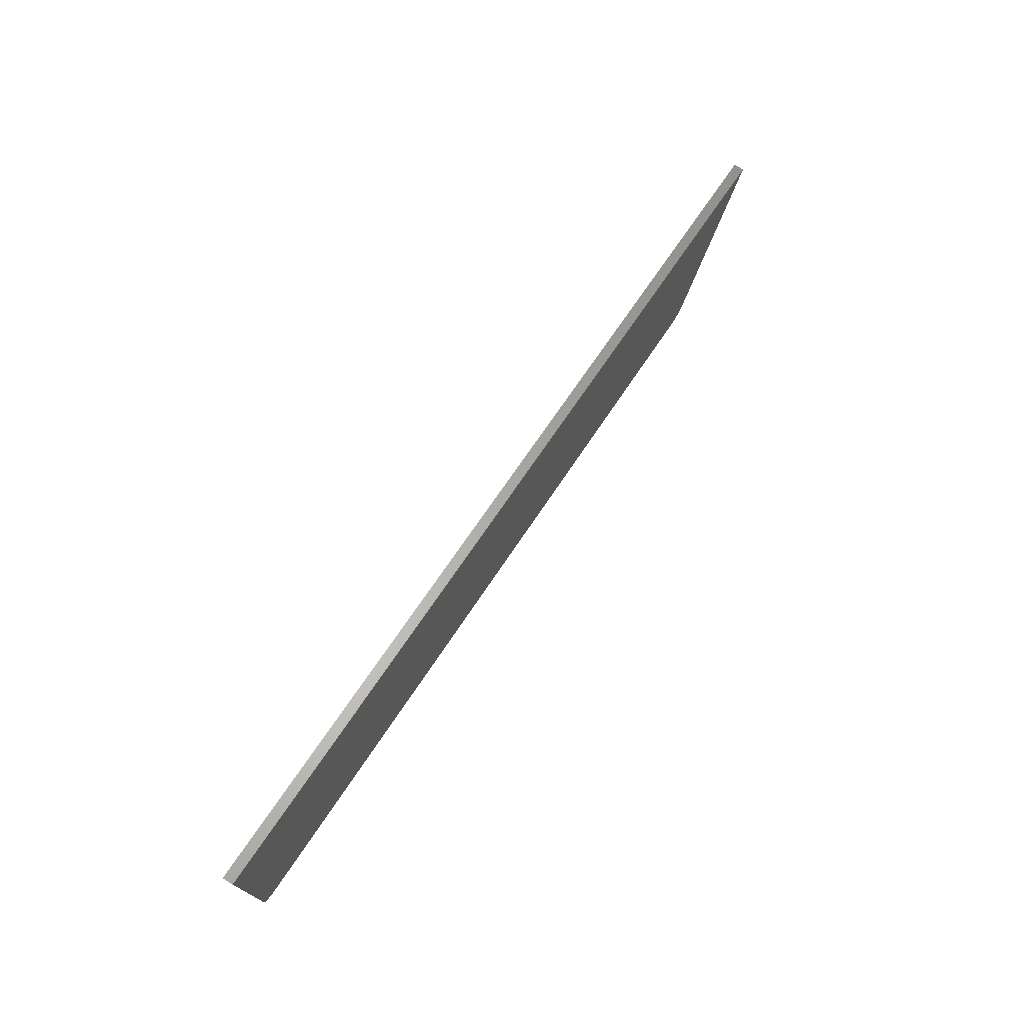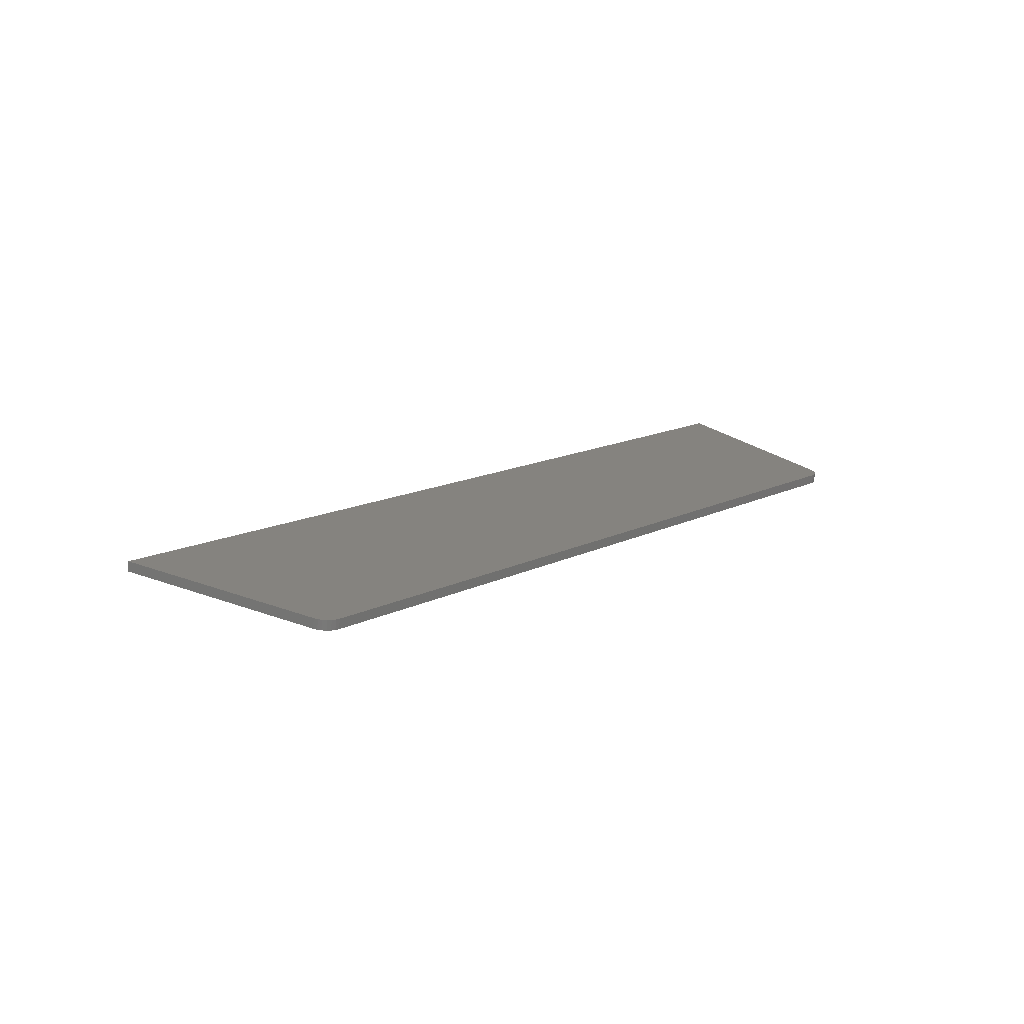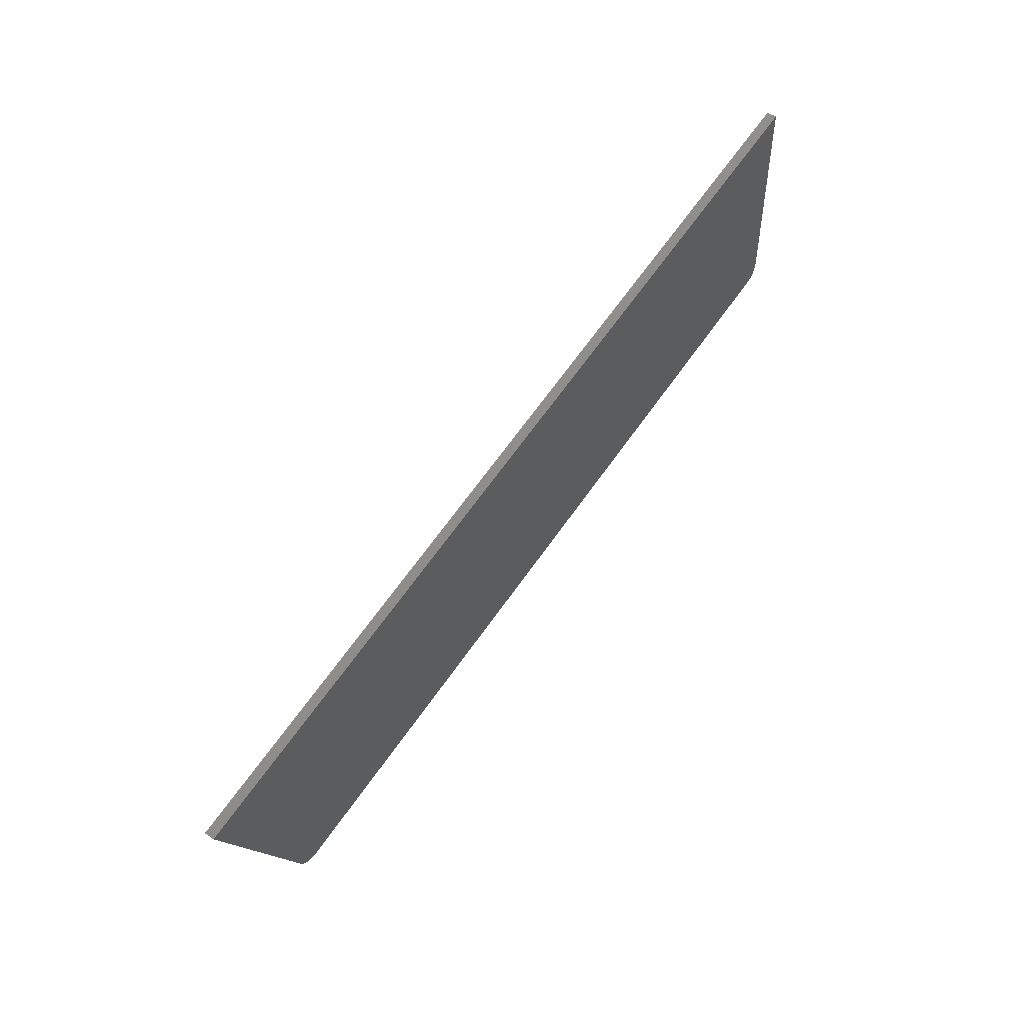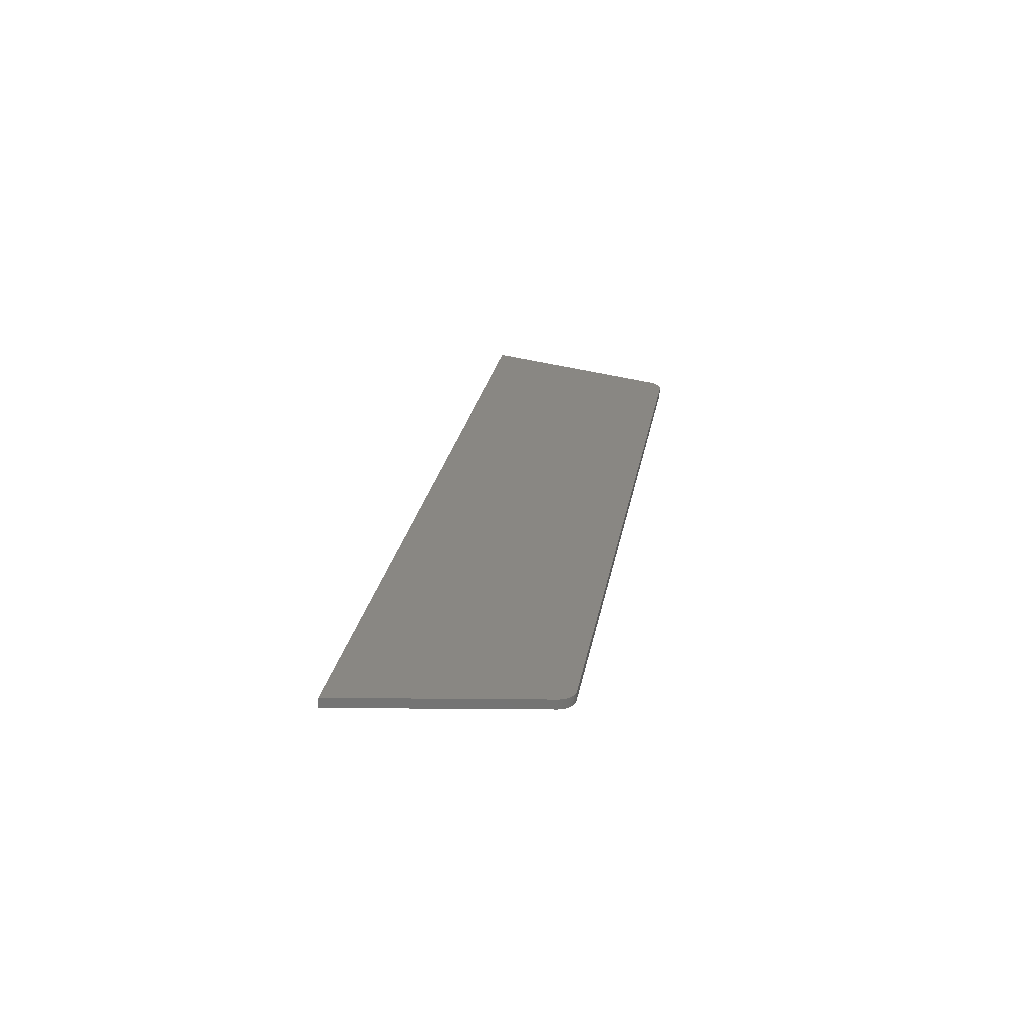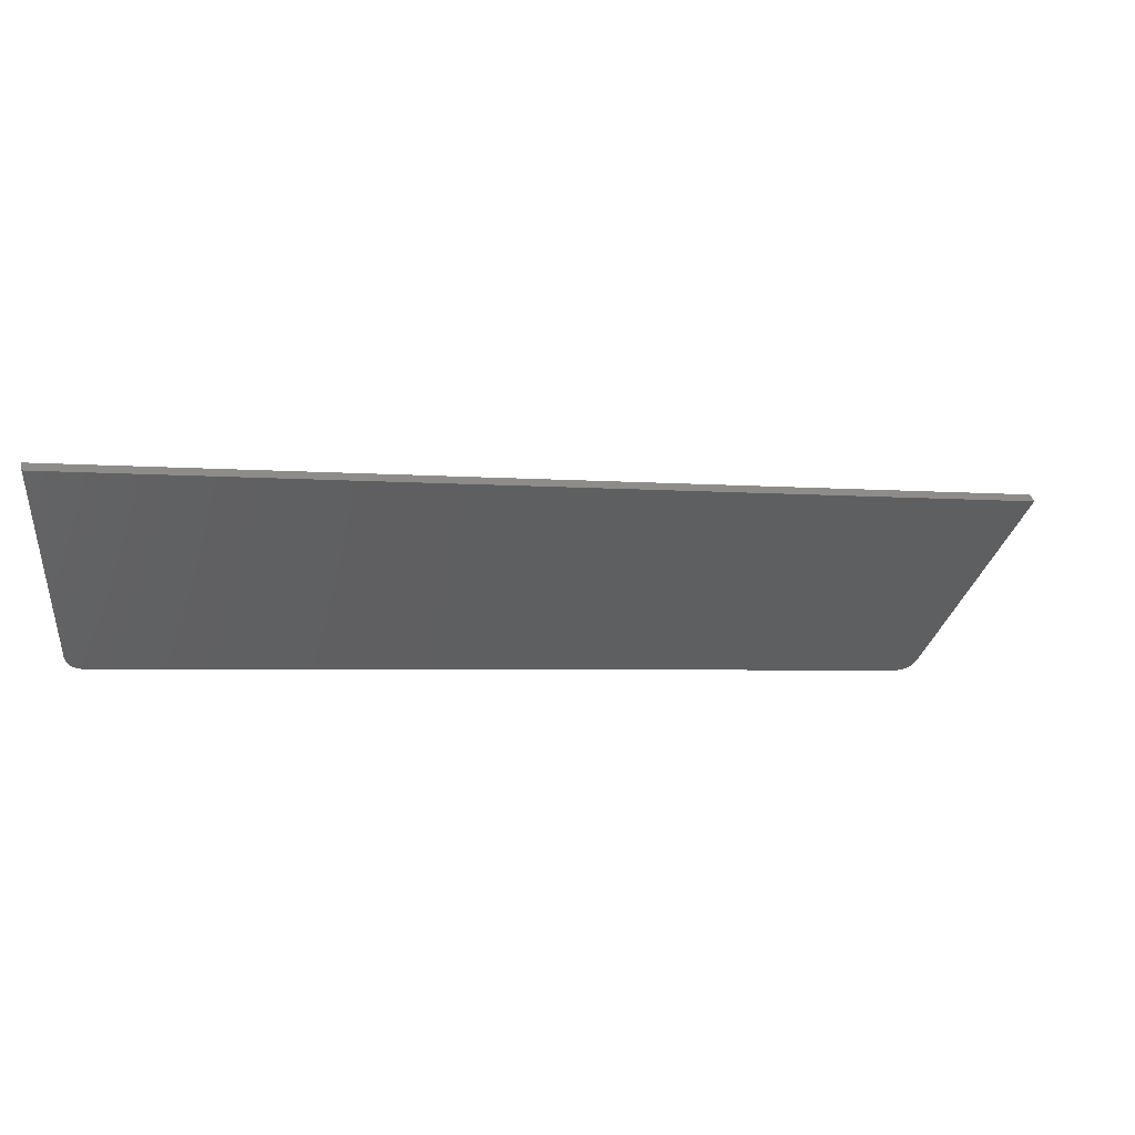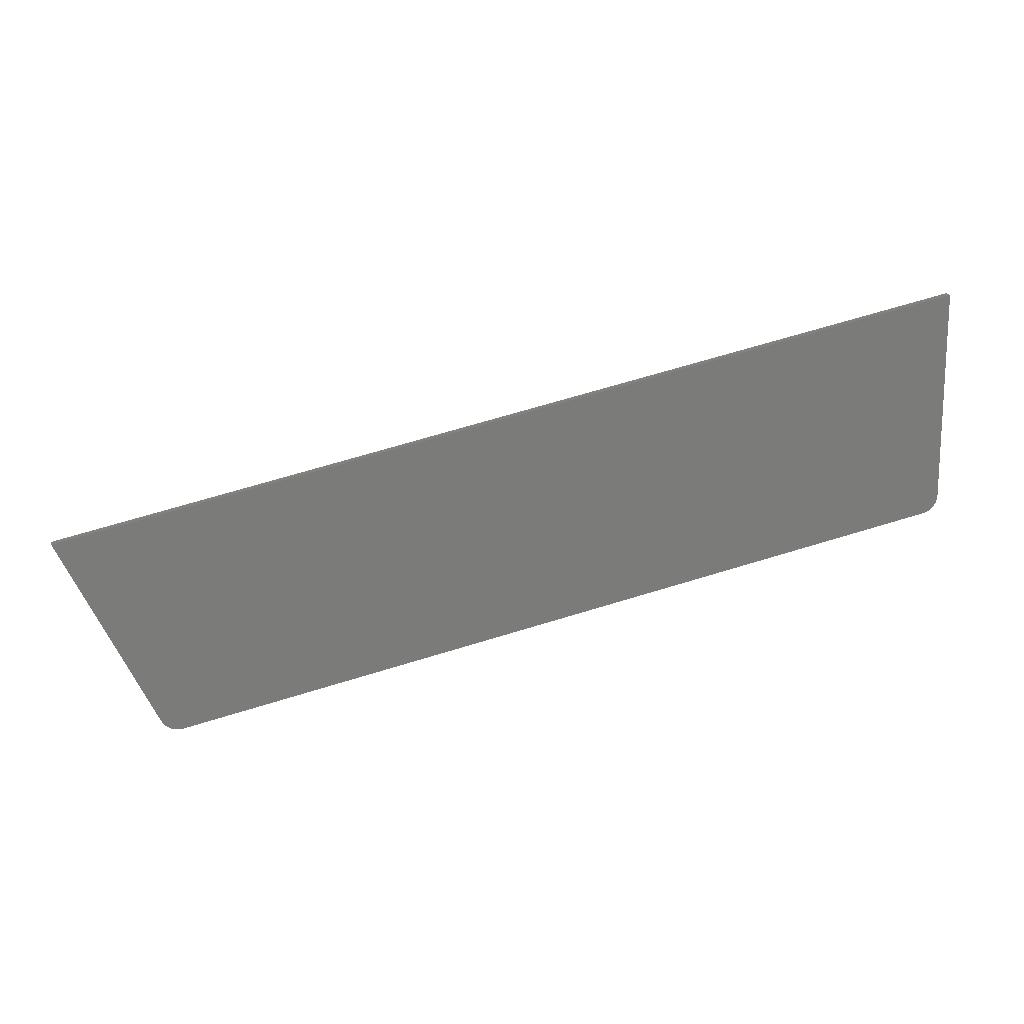
<metadata>
{"format":"stl","ext":"stl","renderer":"f3d","projection":"perspective","resolution":1024,"background":"white","views":[{"elev":74.5,"azim":-51.1,"up":"+Z"},{"elev":22.3,"azim":145.0,"up":"+Y"},{"elev":51.6,"azim":133.3,"up":"+Z"},{"elev":30.8,"azim":113.2,"up":"+Y"},{"elev":42.5,"azim":-6.8,"up":"+Z"},{"elev":15.9,"azim":175.9,"up":"+Z"}]}
</metadata>
<code>
# stl→obj: 38 verts, 72 faces
v 9453 1088 5341
v 9452 1100 5341
v 8670 996.3 5528
v 8668 1009 5528
v 8522 991.6 5286
v 9460 1101 5062
v 8523 979.2 5286
v 9462 1089 5062
v 8519 978.7 5288
v 8517 991.1 5288
v 8514 978.2 5291
v 8513 990.6 5291
v 8511 977.7 5294
v 8509 990.2 5294
v 8508 977.4 5299
v 8507 989.8 5299
v 8506 977.2 5303
v 8505 989.6 5303
v 8506 977.2 5308
v 8504 989.6 5308
v 8655 994.6 5531
v 8506 977.2 5567
v 9487 1092 5074
v 9602 1105 5305
v 9467 1089 5062
v 9472 1090 5062
v 9477 1091 5064
v 9481 1091 5067
v 9485 1092 5070
v 8504 989.6 5567
v 8653 1007 5531
v 9486 1104 5074
v 9601 1118 5305
v 9483 1104 5070
v 9480 1104 5067
v 9475 1103 5064
v 9470 1102 5062
v 9465 1102 5062
f 1 2 3
f 3 2 4
f 5 6 7
f 7 6 8
f 7 9 5
f 5 9 10
f 10 9 11
f 12 11 13
f 14 13 15
f 16 15 17
f 18 17 19
f 20 18 19
f 18 16 17
f 16 14 15
f 14 12 13
f 12 10 11
f 17 15 19
f 19 15 13
f 11 19 13
f 11 9 19
f 19 9 7
f 21 7 3
f 21 19 7
f 21 22 19
f 7 8 3
f 3 8 1
f 1 8 23
f 24 1 23
f 25 26 8
f 8 26 27
f 28 8 27
f 28 29 8
f 8 29 23
f 30 31 20
f 20 31 5
f 10 20 5
f 10 12 20
f 20 12 14
f 16 20 14
f 16 18 20
f 31 4 5
f 5 4 6
f 6 4 2
f 32 2 33
f 32 6 2
f 32 34 6
f 6 34 35
f 36 6 35
f 36 37 6
f 6 37 38
f 6 38 8
f 8 38 25
f 25 38 37
f 26 37 36
f 27 36 35
f 28 35 34
f 29 34 32
f 23 29 32
f 29 28 34
f 28 27 35
f 27 26 36
f 26 25 37
f 22 30 19
f 19 30 20
f 30 22 31
f 31 22 21
f 31 21 4
f 4 21 3
f 2 1 33
f 33 1 24
f 32 33 23
f 23 33 24

</code>
